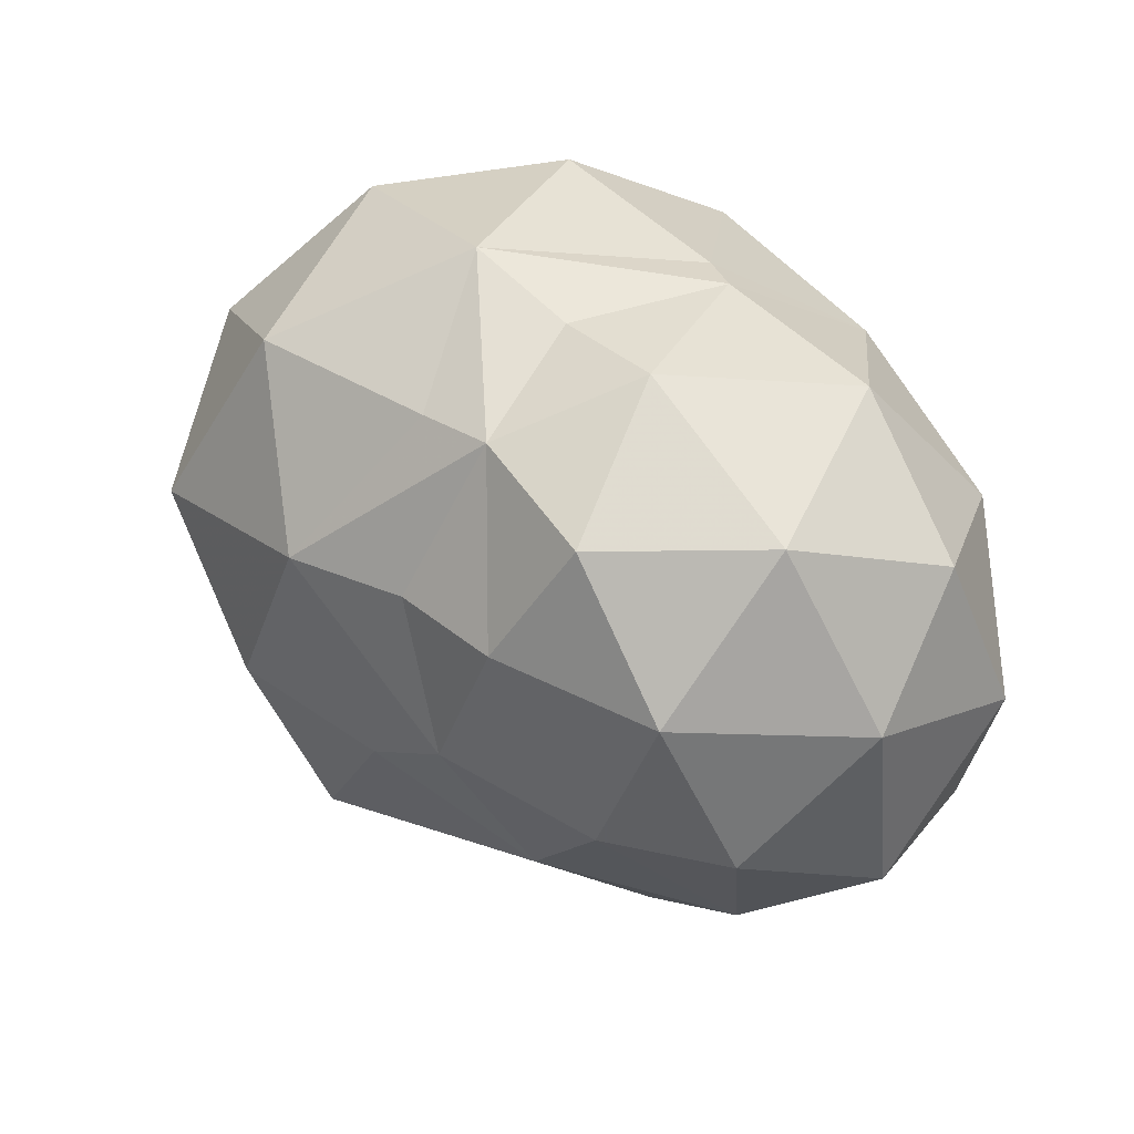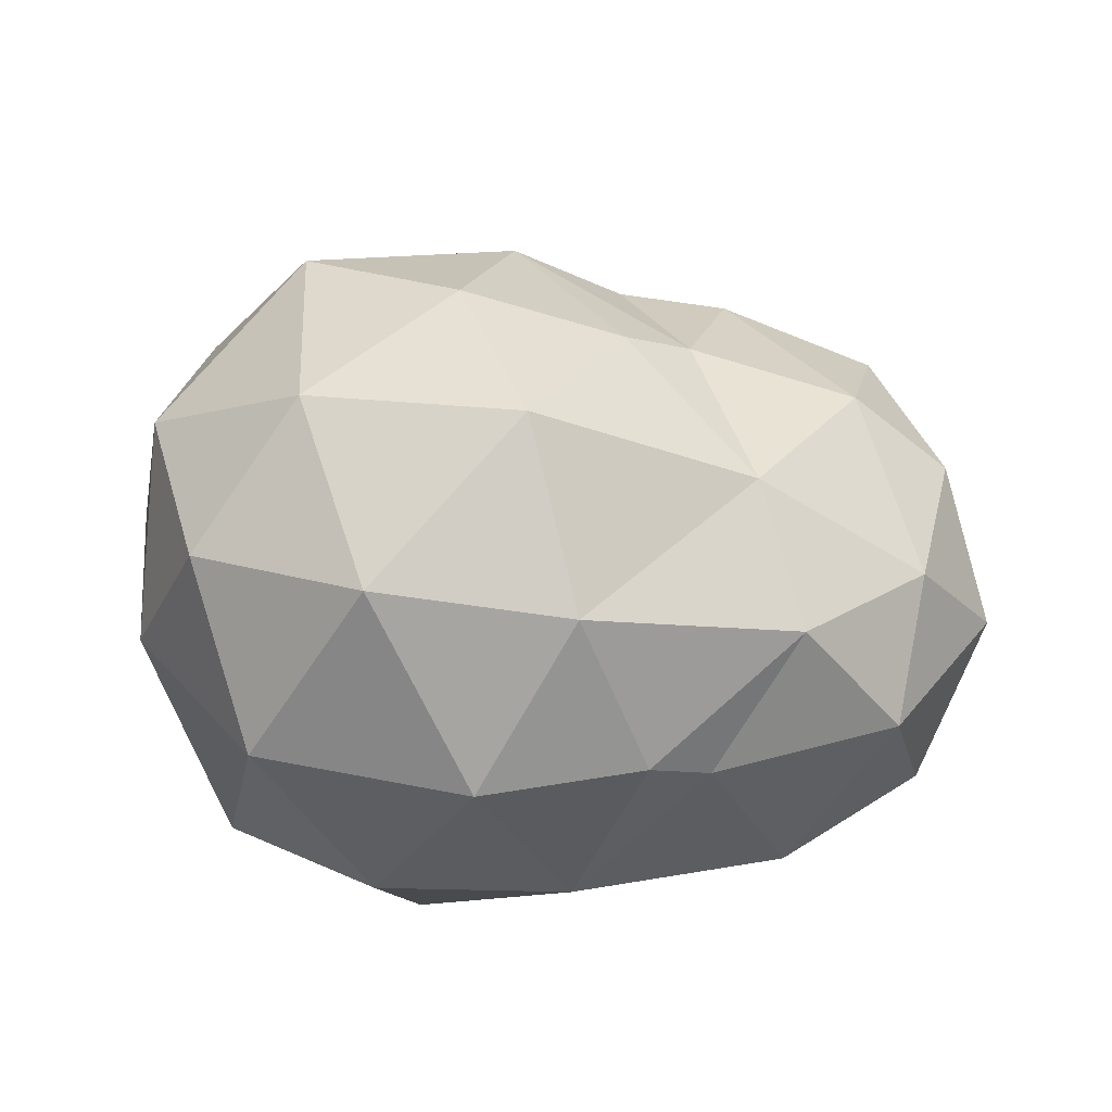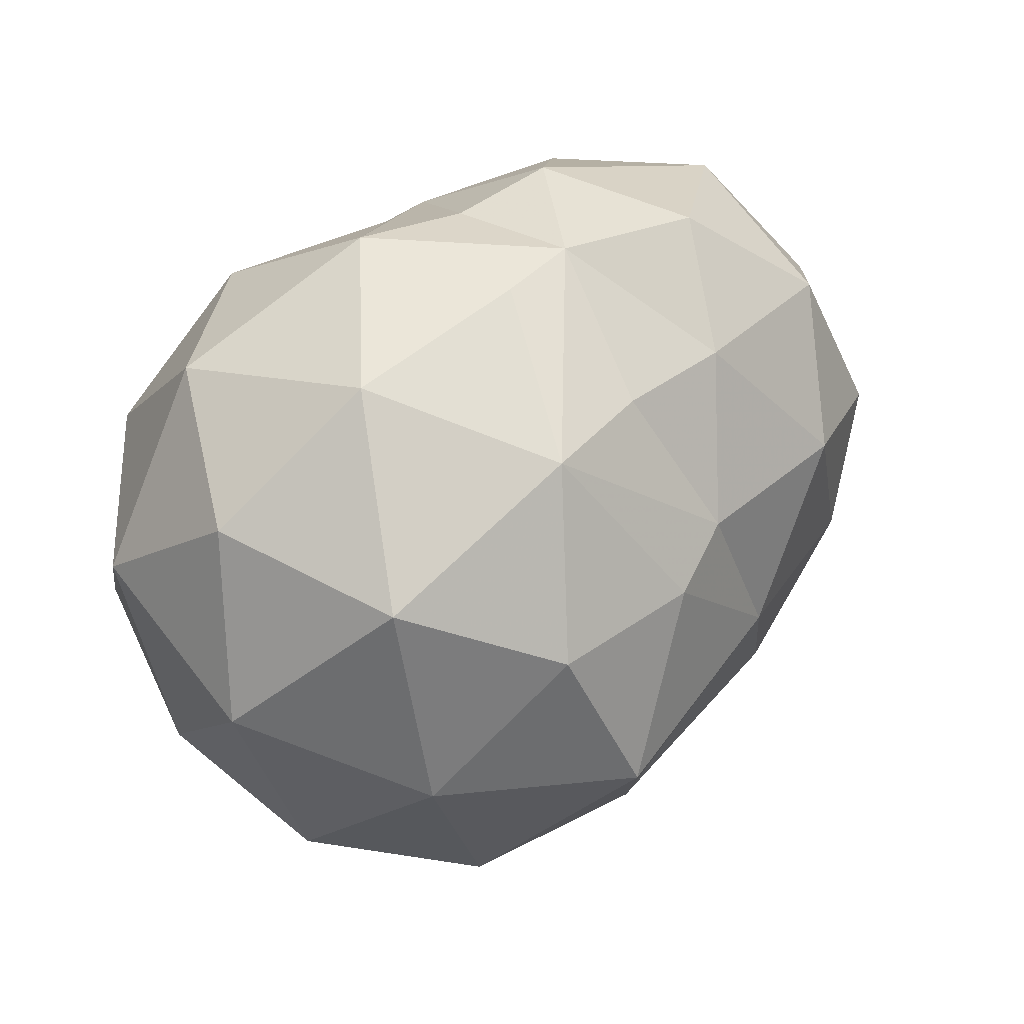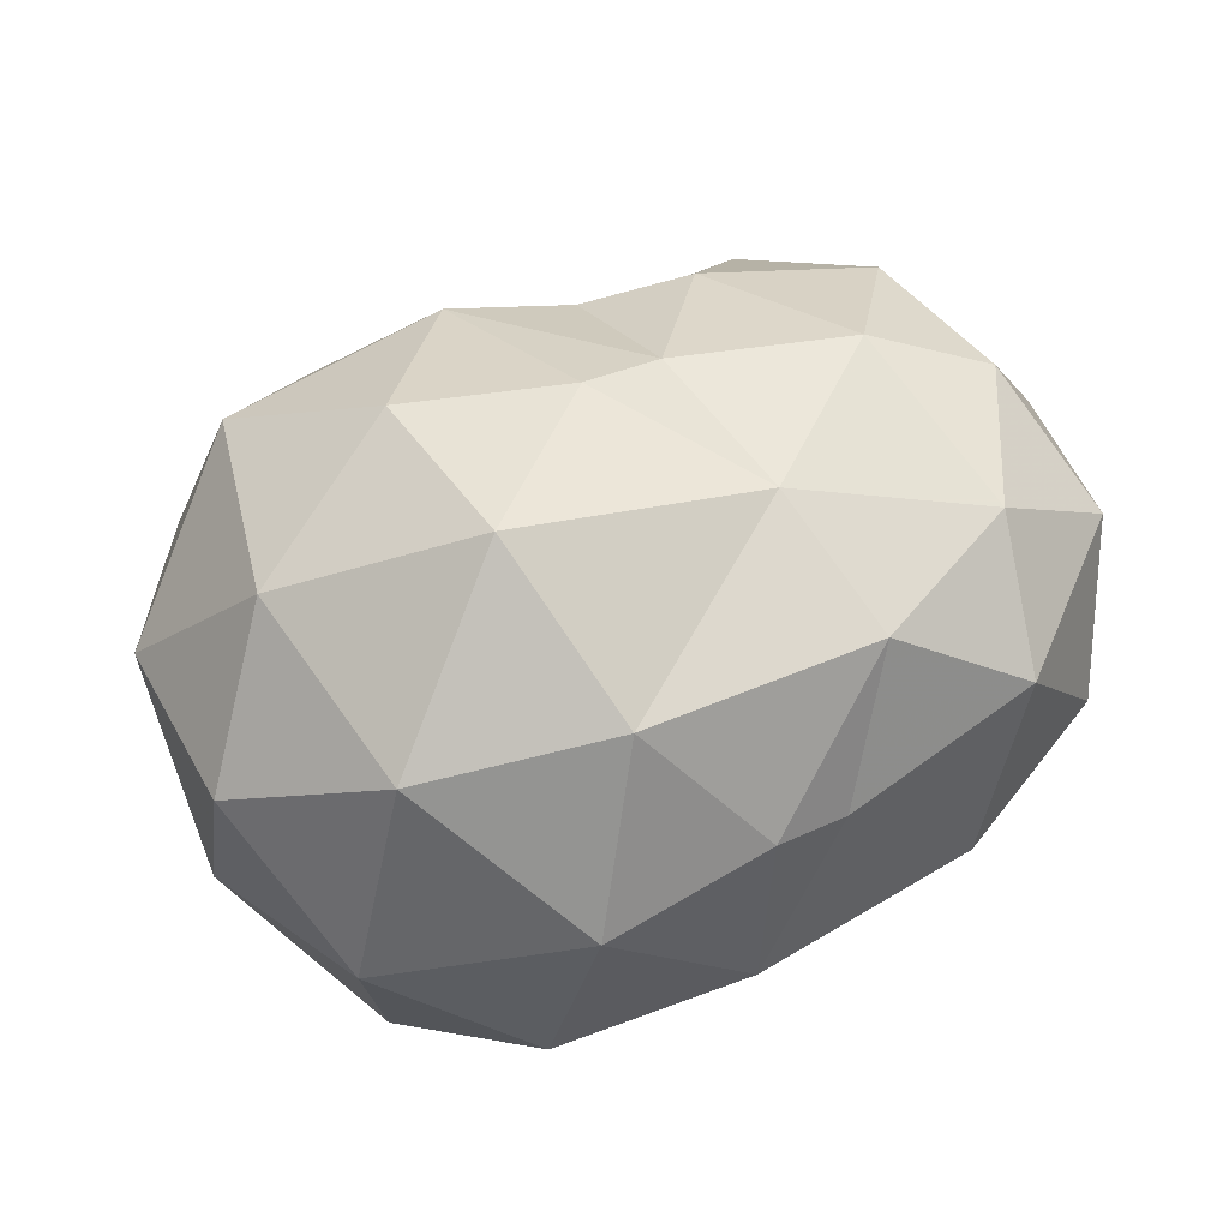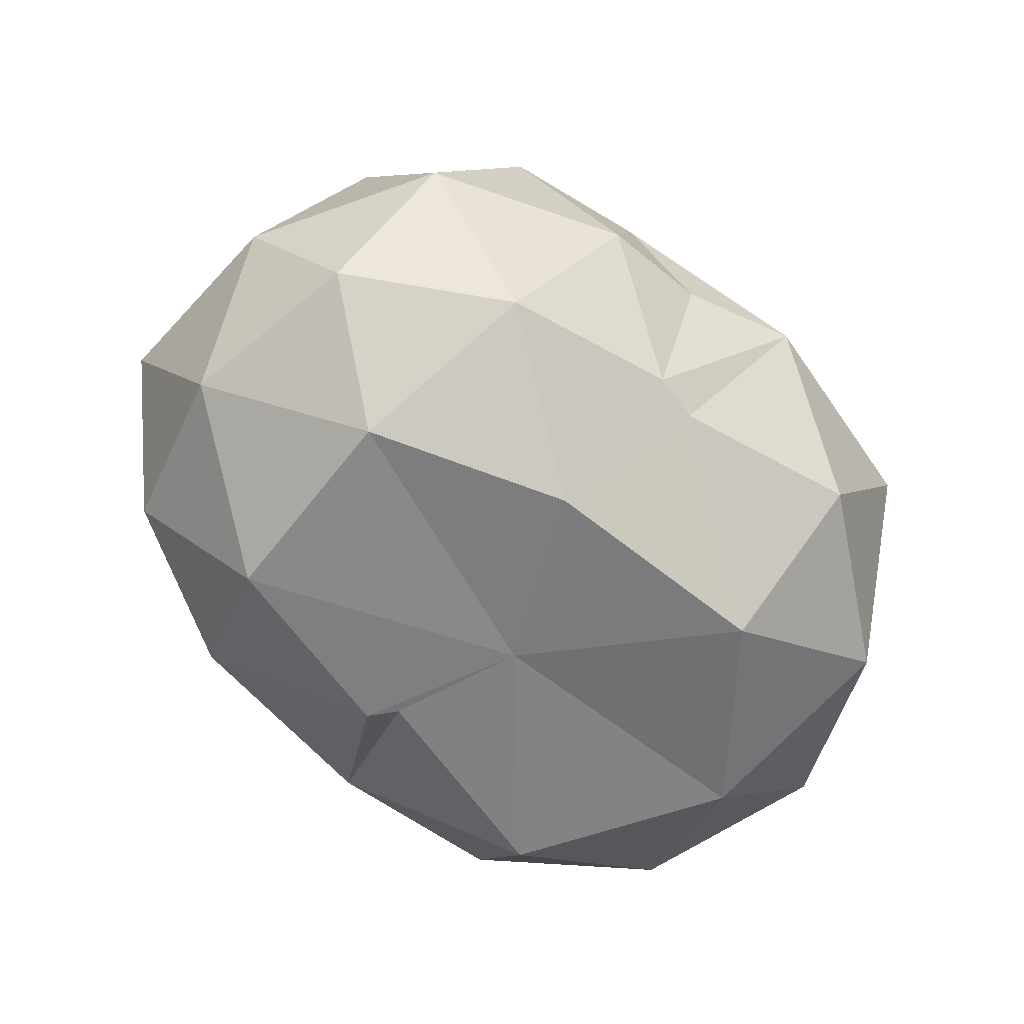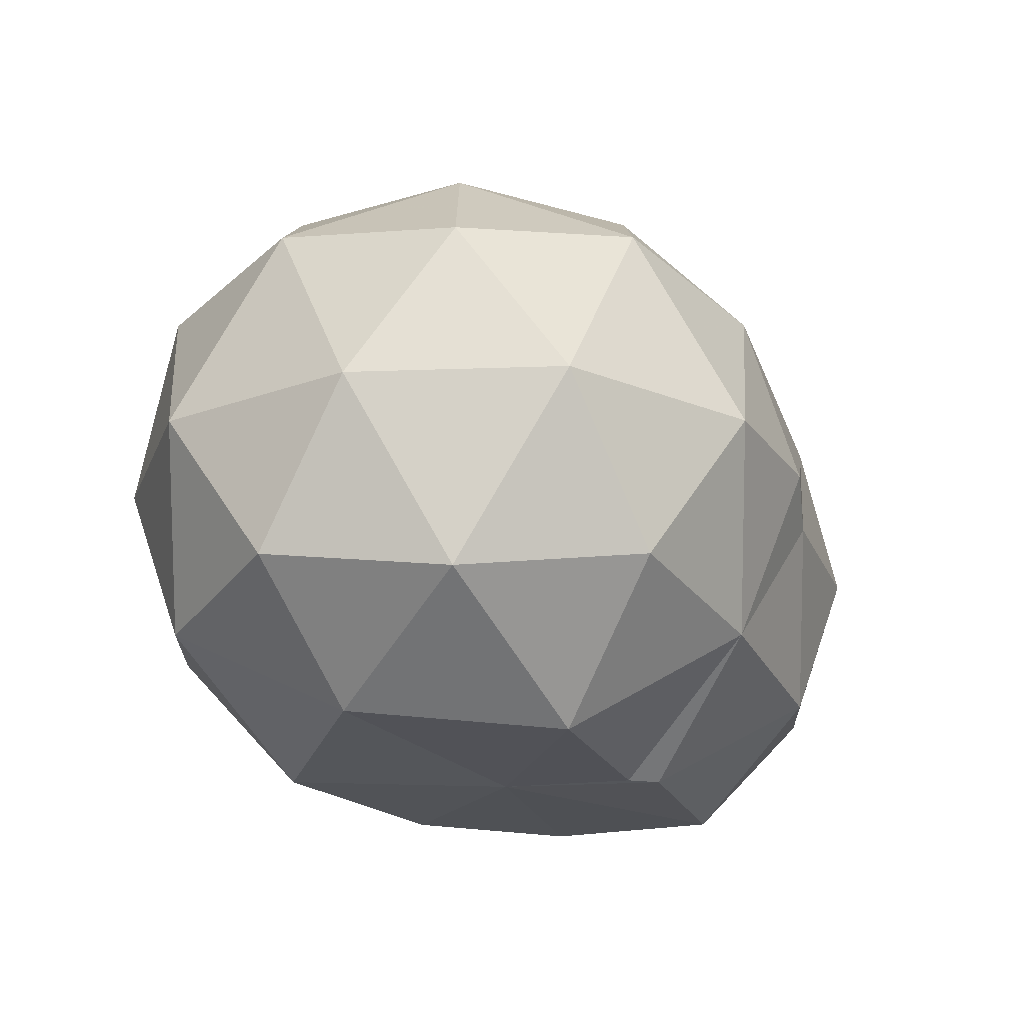
<metadata>
{"format":"obj","ext":"obj","renderer":"f3d","projection":"perspective","resolution":1024,"background":"white","views":[{"elev":59.8,"azim":-124.2,"up":"+Z"},{"elev":35.7,"azim":-170.7,"up":"+Y"},{"elev":23.8,"azim":154.6,"up":"+Z"},{"elev":-45.0,"azim":-160.2,"up":"+Z"},{"elev":-59.5,"azim":-26.0,"up":"+Y"},{"elev":-21.3,"azim":138.2,"up":"+Y"}]}
</metadata>
<code>
o Icosphere.001_Icosphere.002
v -0.000327 -0.4105 0.1801
v -0.2356 -0.4105 0.1554
v -0.2848 -0.4105 -0.07602
v -0.122 -0.2092 0.206
v -0.2847 -0.2188 0.04014
v -0.2016 -0.2193 -0.1684
v -0.1009 -0.1169 0.005837
v -0.08859 -0.4969 -0.1118
v -0.1966 -0.4281 -0.1599
v -0.209 -0.4973 -0.04228
v -0.04181 -0.4974 0.1083
v -0.1801 -0.4879 0.09374
v -0.121 -0.4281 0.1962
v -0.2882 -0.4281 0.04563
v -0.1476 -0.3098 -0.2139
v -0.2682 -0.3098 -0.1447
v -0.1925 -0.3098 0.2114
v -0.05417 -0.3098 0.2259
v -0.3247 -0.3098 -0.01768
v -0.289 -0.3194 0.1144
v -0.02318 -0.2109 0.1956
v -0.2219 -0.2011 0.144
v -0.2758 -0.2331 -0.07201
v -0.1601 -0.1505 -0.0966
v -0.1133 -0.1505 0.1235
v -0.2167 -0.16 0.03043
v 0.07336 -0.3975 -0.2676
v 0.2687 -0.3975 -0.09172
v 0.1618 -0.3975 0.1484
v 0.1996 -0.1739 -0.2114
v 0.2543 -0.1739 0.04573
v 0.02662 -0.1959 0.1772
v -0.06181 -0.1739 -0.2389
v 0.04999 -0.05539 -0.04523
v 0.1786 -0.4851 -0.07255
v 0.06373 -0.4984 -0.1759
v 0.1923 -0.4172 -0.2033
v -0.05634 -0.4172 -0.2294
v -0.07008 -0.4961 -0.09868
v 0.1157 -0.4973 0.0686
v 0.2443 -0.4172 0.04127
v 0.02776 -0.4172 0.1663
v -0.001987 -0.2857 -0.2898
v -0.1096 -0.2857 -0.2455
v 0.2582 -0.2857 -0.1654
v 0.1517 -0.2857 -0.2736
v 0.2358 -0.2857 0.1221
v 0.2986 -0.2857 -0.01909
v 0.102 -0.2857 0.1993
v 0.07222 -0.1543 -0.2567
v 0.258 -0.1543 -0.08944
v 0.1563 -0.1543 0.1389
v 0.1379 -0.08689 -0.1429
v -0.01572 -0.07307 -0.159
v 0.1701 -0.07307 0.008234
v 0.03625 -0.09503 0.08549
v -0.05966 -0.09074 -0.02881
v -0.0169 -0.4952 -0.02048
v -0.03853 -0.1346 0.1045
v 0.01856 -0.2978 0.2034
f 2 13 17
f 3 14 19
f 2 17 20
f 3 19 16
f 4 21 25
f 5 22 26
f 6 23 24
f 9 10 3
f 9 8 10
f 12 13 2
f 12 11 13
f 11 1 13
f 10 14 3
f 10 12 14
f 12 2 14
f 15 16 6
f 15 9 16
f 9 3 16
f 17 18 4
f 17 13 18
f 13 1 18
f 19 20 5
f 19 14 20
f 14 2 20
f 18 21 4
f 20 22 5
f 20 17 22
f 17 4 22
f 16 23 6
f 16 19 23
f 19 5 23
f 56 57 7
f 57 54 24
f 1 42 49
f 38 9 15
f 25 21 59
f 15 6 44
f 26 25 7
f 26 22 25
f 22 4 25
f 24 26 7
f 24 23 26
f 23 5 26
f 27 36 38
f 32 21 49
f 27 38 43
f 28 37 45
f 29 41 47
f 1 11 42
f 27 43 46
f 28 45 48
f 29 47 49
f 6 24 33
f 30 50 53
f 31 51 55
f 32 52 56
f 35 37 28
f 35 36 37
f 36 27 37
f 9 38 8
f 38 36 39
f 40 41 29
f 40 35 41
f 35 28 41
f 44 38 15
f 38 39 8
f 40 29 42
f 43 44 33
f 43 38 44
f 45 46 30
f 45 37 46
f 37 27 46
f 47 48 31
f 47 41 48
f 41 28 48
f 11 40 42
f 42 29 49
f 46 50 30
f 46 43 50
f 43 33 50
f 48 51 31
f 48 45 51
f 45 30 51
f 49 52 32
f 49 47 52
f 47 31 52
f 18 1 60
f 21 18 60
f 6 33 44
f 53 54 34
f 53 50 54
f 50 33 54
f 55 53 34
f 55 51 53
f 51 30 53
f 56 55 34
f 56 52 55
f 52 31 55
f 57 56 34
f 21 32 56
f 25 59 7
f 54 57 34
f 7 57 24
f 33 24 54
f 11 12 58
f 12 10 58
f 10 8 58
f 8 39 58
f 39 36 58
f 36 35 58
f 35 40 58
f 40 11 58
f 21 56 59
f 59 56 7
f 1 49 60
f 49 21 60

</code>
